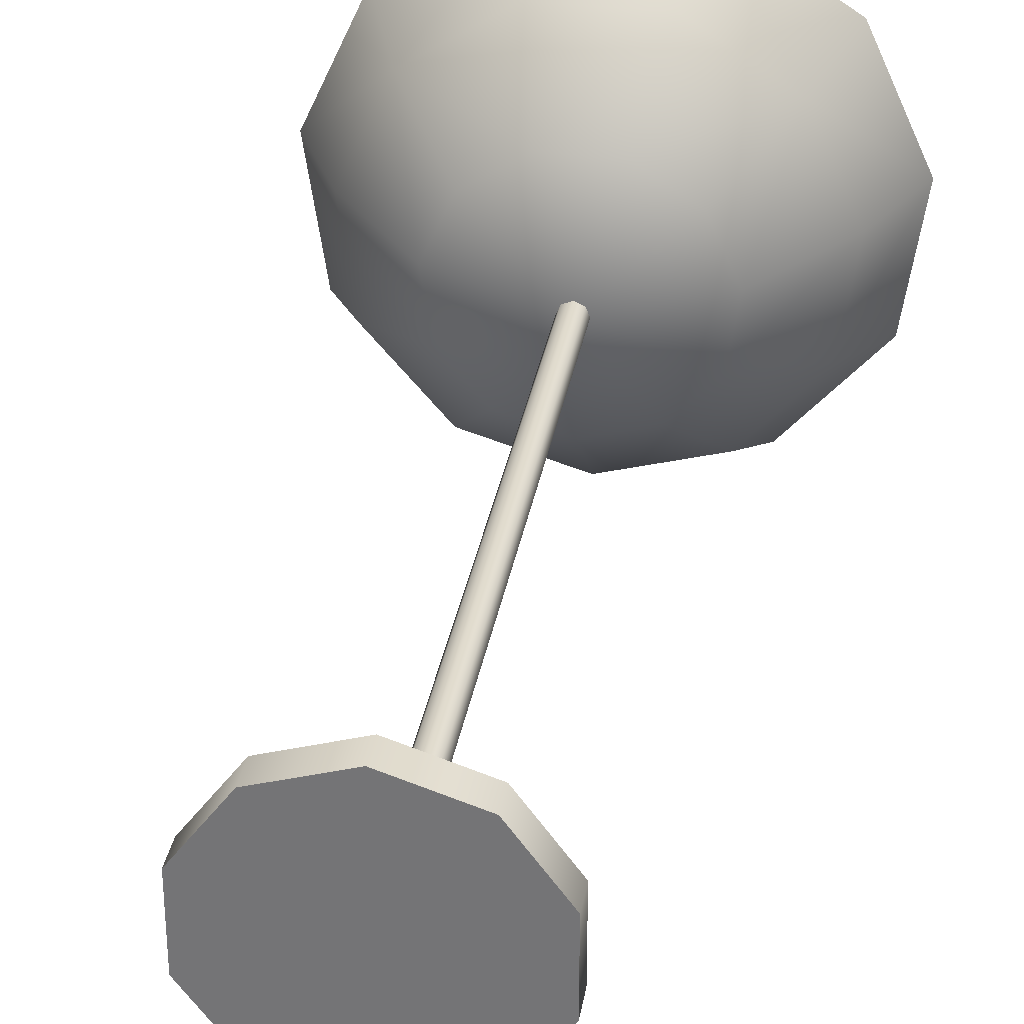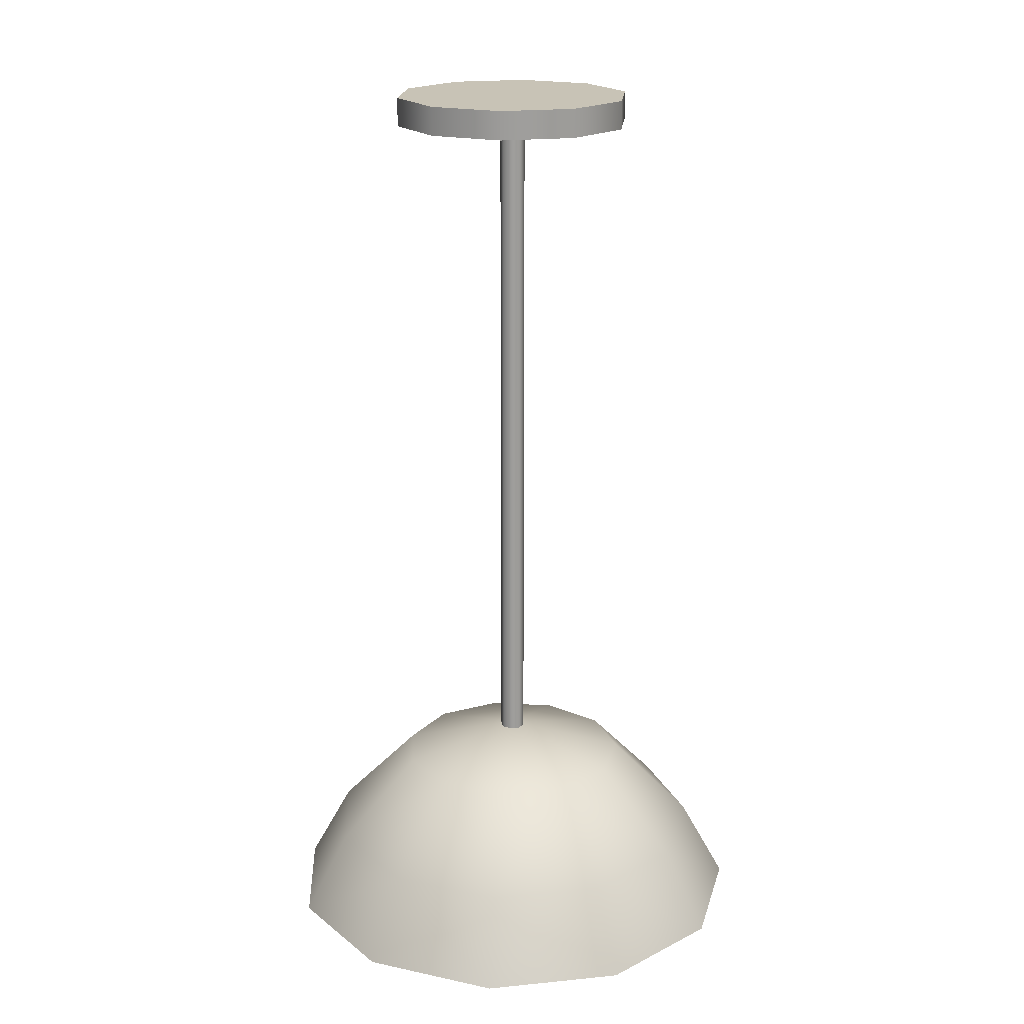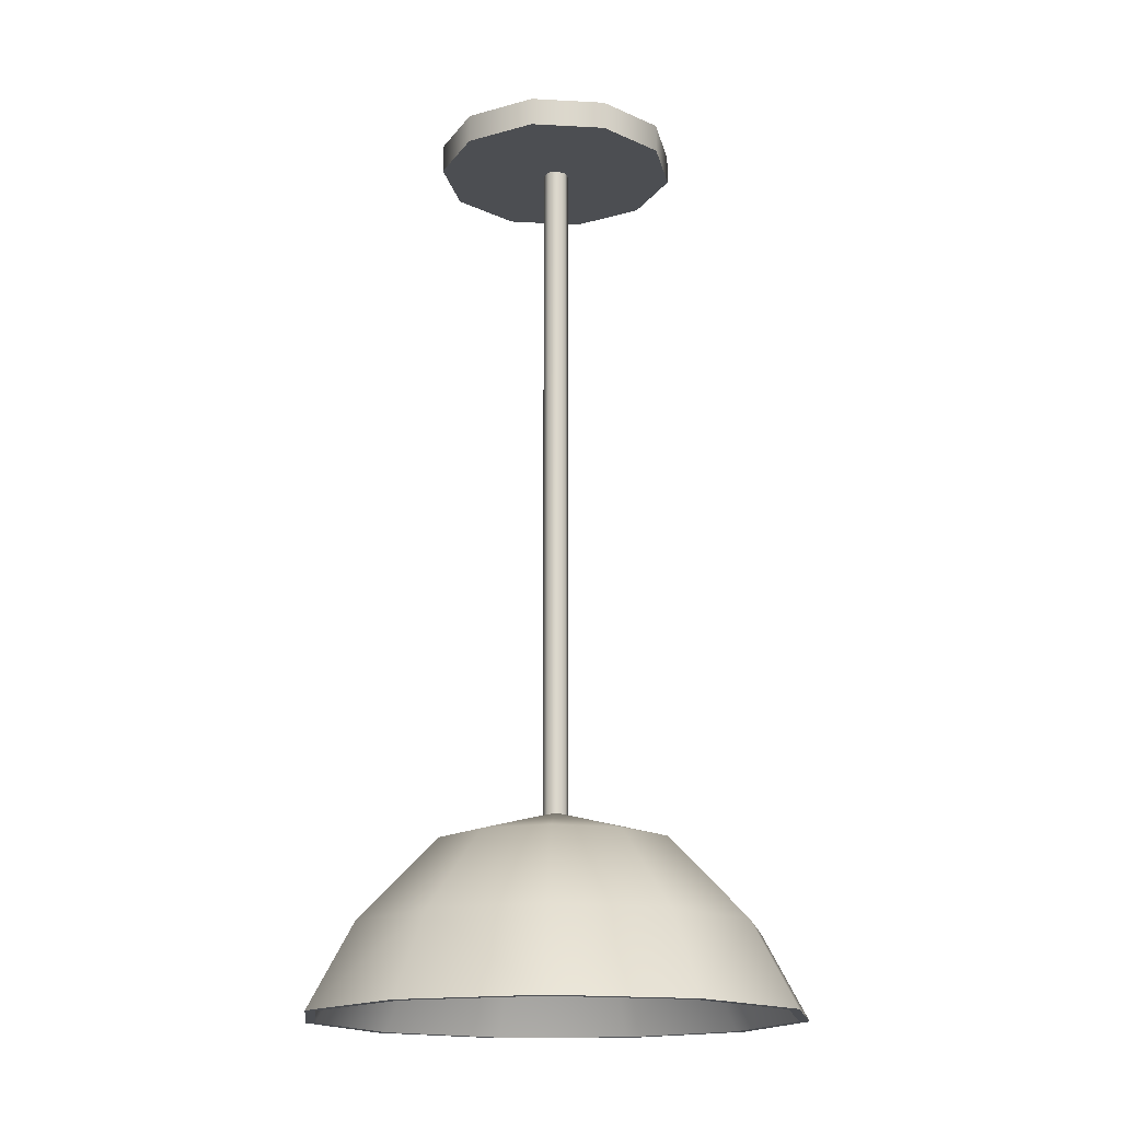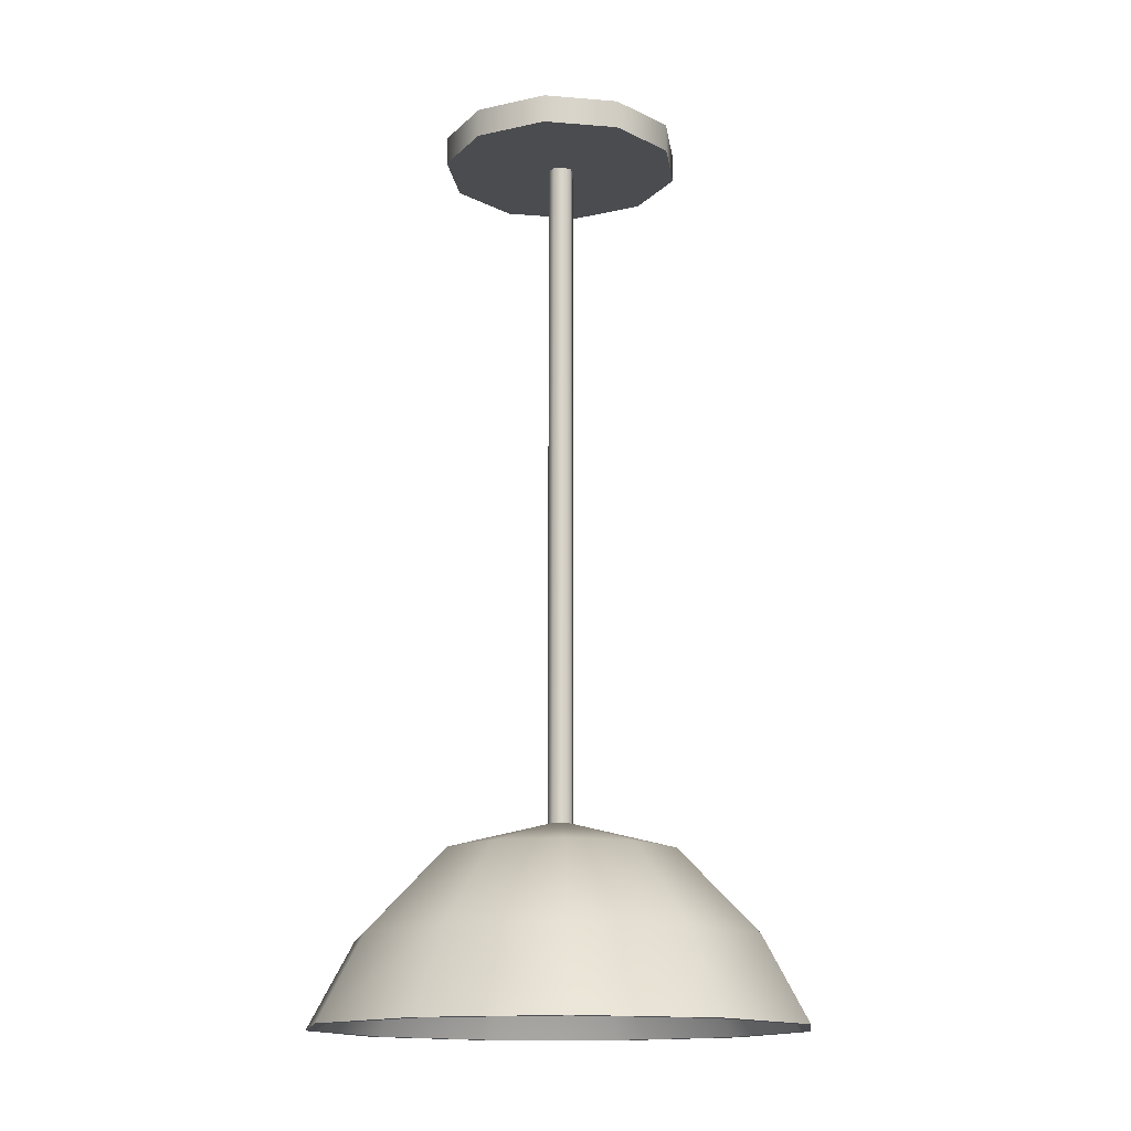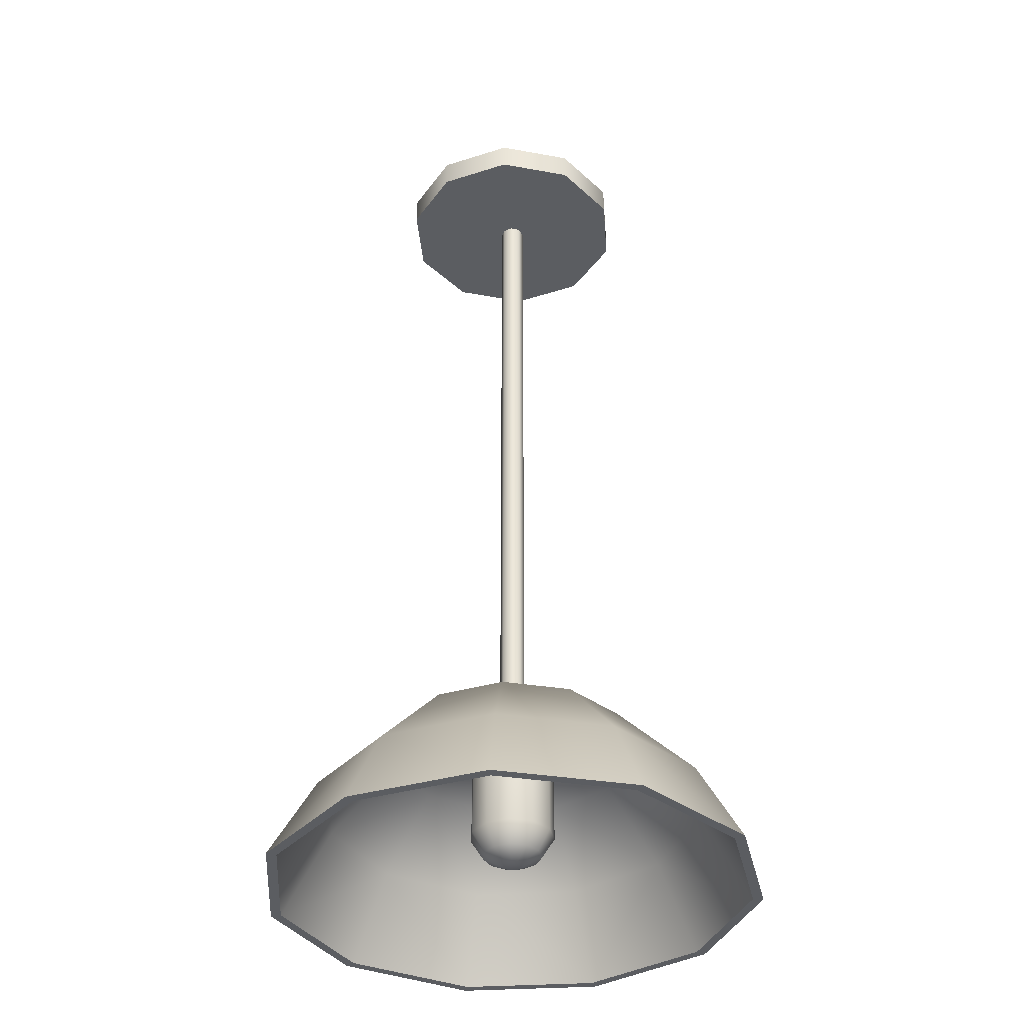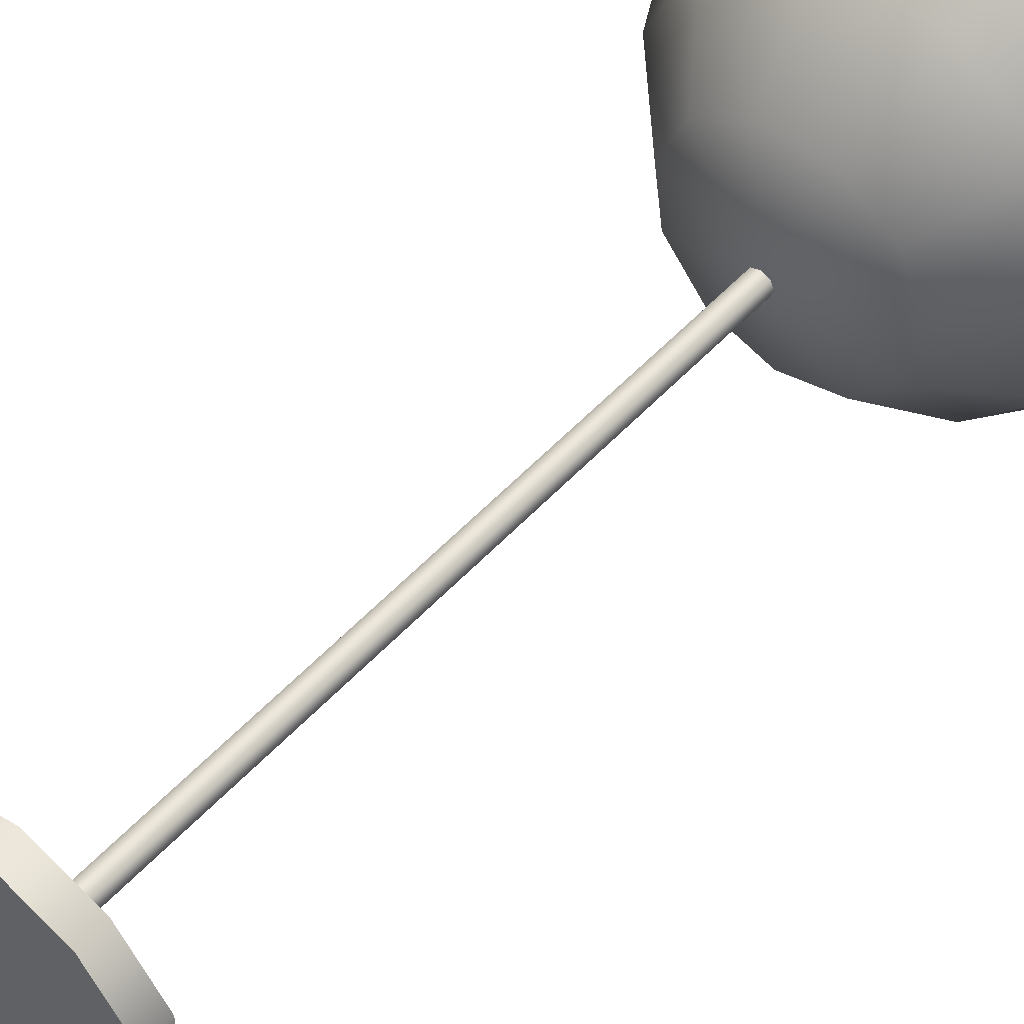
<metadata>
{"format":"obj","ext":"obj","renderer":"f3d","projection":"perspective","resolution":1024,"background":"white","views":[{"elev":32.2,"azim":-170.3,"up":"+Z"},{"elev":19.4,"azim":-174.3,"up":"+Y"},{"elev":-16.6,"azim":83.7,"up":"+Y"},{"elev":-14.7,"azim":79.8,"up":"+Y"},{"elev":-36.2,"azim":-175.4,"up":"+Y"},{"elev":52.5,"azim":-138.9,"up":"+Z"}]}
</metadata>
<code>
o Light_Ceiling1
v 0 -0.6845 -0.1132
v 0.112 -0.6845 0.01611
v 0.08553 -0.6845 0.07411
v -0.06118 -0.6845 -0.0952
v -0.112 -0.6845 0.01611
v -0.1029 -0.6845 -0.04701
v 0 -0.7467 -0.17
v -0.1682 -0.7467 0.02419
v -0.09189 -0.7467 -0.143
v -0.03188 -0.6845 0.1086
v -0.1285 -0.7467 0.1113
v -0.08553 -0.6845 0.07411
v 0.1029 -0.6845 -0.04701
v 0.03188 -0.6845 0.1086
v -0.04789 -0.7467 0.1631
v 0.04789 -0.7467 0.1631
v 0.1682 -0.7467 0.02419
v 0.06118 -0.6845 -0.0952
v 0.1546 -0.7467 -0.07061
v -0.06008 -0.8231 0.2046
v -0.1612 -0.8231 0.1396
v 0.06008 -0.8231 0.2046
v 0.1285 -0.7467 0.1113
v 0.1612 -0.8231 0.1396
v -0.1546 -0.7467 -0.07061
v -0.194 -0.8231 -0.08858
v 0 -0.8231 -0.2132
v -0.1153 -0.8231 -0.1794
v -0.2111 -0.8231 0.03035
v 0.1153 -0.8231 -0.1794
v 0.09189 -0.7467 -0.143
v 0.194 -0.8231 -0.08858
v 0.2111 -0.8231 0.03035
v 0.2024 -0.8231 -0.09244
v 0.0981 -0.748 -0.1526
v 0.165 -0.748 -0.07537
v 0.2203 -0.8231 0.03167
v 0.1371 -0.748 0.1188
v 0.1682 -0.8231 0.1457
v 0.1796 -0.748 0.02582
v 0.06269 -0.8231 0.2135
v 0.05112 -0.748 0.1741
v -0.06269 -0.8231 0.2135
v -0.1371 -0.748 0.1188
v -0.1682 -0.8231 0.1457
v -0.05112 -0.748 0.1741
v -0.2203 -0.8231 0.03167
v -0.1796 -0.748 0.02582
v -0.165 -0.748 -0.07537
v -0.2024 -0.8231 -0.09244
v -0.0981 -0.748 -0.1526
v -0.1203 -0.8231 -0.1872
v 0 -0.8231 -0.2225
v 0 -0.748 -0.1814
v 0.1203 -0.8231 -0.1872
v 0.1153 -0.8231 -0.1794
v 0 -0.8231 -0.2132
v 0 -0.8231 -0.2225
v 0.2024 -0.8231 -0.09244
v 0.194 -0.8231 -0.08858
v 0.1682 -0.8231 0.1457
v 0.06269 -0.8231 0.2135
v 0.06008 -0.8231 0.2046
v 0.1612 -0.8231 0.1396
v 0.2203 -0.8231 0.03167
v -0.2024 -0.8231 -0.09244
v -0.1153 -0.8231 -0.1794
v -0.194 -0.8231 -0.08858
v -0.2111 -0.8231 0.03035
v -0.2203 -0.8231 0.03167
v -0.06008 -0.8231 0.2046
v -0.1682 -0.8231 0.1457
v -0.1612 -0.8231 0.1396
v -0.06269 -0.8231 0.2135
v 0.1203 -0.8231 -0.1872
v -0.1203 -0.8231 -0.1872
v 0.2111 -0.8231 0.03035
v -0.05841 -0.6728 -0.09088
v 0 -0.6442 0
v 0 -0.6728 -0.108
v -0.09827 -0.6728 -0.04488
v -0.1069 -0.6728 0.01537
v -0.08164 -0.6728 0.07075
v -0.03044 -0.6728 0.1037
v 0.03044 -0.6728 0.1037
v 0.08164 -0.6728 0.07075
v 0.1069 -0.6728 0.01537
v 0.09827 -0.6728 -0.04488
v 0.05841 -0.6728 -0.09088
v 0 -0.02688 -0.1087
v -0.1034 -0.02688 -0.0336
v -0.06391 -0.02688 -0.08797
v 0.06391 -0.02688 0.08797
v -0.1034 -0.02688 0.0336
v -0.06391 -0.02688 0.08797
v 0 -0.02688 0.1087
v 0.1034 -0.02688 -0.0336
v 0.06391 -0.02688 -0.08797
v 0.1034 -0.02688 0.0336
v -0.06391 -0.02688 -0.08797
v 0 -0.001098 -0.1087
v 0 -0.02688 -0.1087
v -0.06391 -0.001098 -0.08797
v -0.1034 -0.02688 -0.0336
v -0.1034 -0.001098 -0.0336
v 0.06391 -0.001098 0.08797
v -0.1034 -0.001098 -0.0336
v -0.1034 -0.001098 0.0336
v -0.06391 -0.001098 0.08797
v 0 -0.001098 0.1087
v 0.1034 -0.001098 -0.0336
v 0.1034 -0.001098 0.0336
v 0 -0.001098 -0.1087
v 0.06391 -0.001098 -0.08797
v -0.06391 -0.001098 -0.08797
v -0.1034 -0.02688 0.0336
v -0.1034 -0.001098 0.0336
v -0.06391 -0.02688 0.08797
v -0.06391 -0.001098 0.08797
v 0 -0.02688 0.1087
v 0 -0.001098 0.1087
v 0.06391 -0.02688 0.08797
v 0.06391 -0.001098 0.08797
v 0.1034 -0.02688 0.0336
v 0.1034 -0.001098 0.0336
v 0.1034 -0.02688 -0.0336
v 0.1034 -0.001098 -0.0336
v 0.06391 -0.02688 -0.08797
v 0.06391 -0.001098 -0.08797
v 0.00808 -0.02215 -0.00808
v 0.01143 -0.6757 0
v 0.00808 -0.6757 -0.00808
v 0 -0.02215 -0.01143
v 0.01143 -0.6757 0
v 0 -0.6757 -0.01143
v 0.00808 -0.6757 -0.00808
v -0.00808 -0.6757 -0.00808
v -0.00808 -0.6757 0.00808
v -0.01143 -0.6757 0
v 0.00808 -0.6757 0.00808
v 0 -0.6757 0.01143
v -0.00808 -0.02215 -0.00808
v 0 -0.6757 -0.01143
v -0.00808 -0.6757 -0.00808
v -0.01143 -0.02215 0
v 0.00808 -0.02215 0.00808
v -0.00808 -0.02215 0.00808
v 0 -0.02215 0.01143
v 0.01143 -0.02215 0
v 0 -0.02215 -0.01143
v 0.00808 -0.02215 -0.00808
v -0.00808 -0.02215 -0.00808
v -0.01143 -0.02215 0
v 0 -0.02215 0.01143
v -0.00808 -0.6757 0.00808
v 0 -0.6757 0.01143
v 0.00808 -0.02215 0.00808
v -0.00808 -0.02215 0.00808
v -0.01143 -0.6757 0
v 0.01143 -0.02215 0
v 0.00808 -0.6757 0.00808
v -0.007652 -0.7968 0.00663
v -0.01995 -0.7887 0.01729
v -0.01002 -0.7968 0.001441
v 0 -0.7968 -0.01012
v -0.002852 -0.7968 0.009715
v -0.007438 -0.7887 0.02533
v 0.002852 -0.7968 0.009715
v 0.007652 -0.7968 0.00663
v -0.02402 -0.7887 -0.01097
v -0.00921 -0.7968 -0.004206
v -0.005474 -0.7968 -0.008517
v 0.005474 -0.7968 -0.008517
v 0.02402 -0.7887 -0.01097
v 0.00921 -0.7968 -0.004206
v -0.01427 -0.7887 -0.02221
v 0.007438 -0.7887 0.02533
v 0.01002 -0.7968 0.001441
v 0.01995 -0.7887 0.01729
v 0.02613 -0.7887 0.003757
v 0 -0.7887 -0.0264
v 0.02048 -0.6707 -0.03188
v 0.03447 -0.7704 -0.01574
v 0.02048 -0.7704 -0.03188
v 0 -0.6707 -0.03789
v 0 -0.7704 -0.03789
v -0.03447 -0.7704 -0.01574
v -0.02048 -0.7704 -0.03188
v -0.02048 -0.6707 -0.03188
v -0.02613 -0.7887 0.003757
v -0.0375 -0.7704 0.005392
v -0.03447 -0.6707 -0.01574
v -0.0375 -0.6707 0.005392
v -0.02864 -0.6707 0.02481
v -0.02864 -0.7704 0.02481
v -0.01068 -0.7704 0.03635
v -0.01068 -0.6707 0.03635
v 0.01068 -0.6707 0.03635
v 0.01068 -0.7704 0.03635
v 0.02864 -0.6707 0.02481
v 0.02864 -0.7704 0.02481
v 0.0375 -0.7704 0.005392
v 0.0375 -0.6707 0.005392
v 0.01427 -0.7887 -0.02221
v 0.03447 -0.6707 -0.01574
f 1 2 3
f 4 5 6
f 4 7 1
f 6 5 8
f 6 9 4
f 10 11 12
f 2 1 13
f 5 1 12
f 5 4 1
f 12 8 5
f 12 14 10
f 14 15 10
f 14 1 3
f 14 12 1
f 3 16 14
f 3 2 17
f 13 1 18
f 13 17 2
f 18 19 13
f 18 1 7
f 15 14 16
f 20 21 11
f 20 16 22
f 16 3 23
f 16 20 15
f 22 23 24
f 9 25 26
f 9 6 25
f 9 27 7
f 26 28 9
f 25 8 29
f 8 25 6
f 8 12 11
f 29 26 25
f 29 11 21
f 11 29 8
f 11 10 15
f 11 15 20
f 27 9 28
f 27 30 31
f 7 31 18
f 7 4 9
f 31 32 19
f 31 7 27
f 23 22 16
f 23 17 33
f 32 31 30
f 17 13 19
f 17 23 3
f 33 19 32
f 33 24 23
f 19 33 17
f 19 18 31
f 34 35 36
f 37 38 39
f 37 36 40
f 41 38 42
f 43 44 45
f 43 42 46
f 47 44 48
f 47 49 50
f 50 51 52
f 53 51 54
f 53 35 55
f 56 57 58
f 56 59 60
f 61 62 63
f 64 65 61
f 66 67 68
f 68 69 70
f 63 64 61
f 71 72 73
f 62 71 63
f 62 74 71
f 58 75 56
f 67 66 76
f 57 76 58
f 76 57 67
f 59 56 75
f 60 65 77
f 65 64 77
f 65 60 59
f 70 66 68
f 72 70 69
f 72 71 74
f 69 73 72
f 51 53 52
f 51 50 49
f 78 79 80
f 78 54 51
f 78 49 81
f 49 47 48
f 49 78 51
f 81 48 82
f 81 79 78
f 48 81 49
f 48 44 82
f 82 79 81
f 44 83 82
f 44 43 46
f 44 47 45
f 44 84 83
f 83 79 82
f 46 85 84
f 84 44 46
f 84 79 83
f 42 43 41
f 85 38 86
f 85 42 38
f 85 46 42
f 85 79 84
f 86 79 85
f 38 37 40
f 38 41 39
f 38 87 86
f 87 38 40
f 87 79 86
f 40 88 87
f 88 79 87
f 88 40 36
f 36 37 34
f 36 89 88
f 35 34 55
f 35 53 54
f 54 78 80
f 54 89 35
f 89 36 35
f 89 79 88
f 89 54 80
f 80 79 89
f 90 91 92
f 91 93 94
f 95 93 96
f 94 93 95
f 97 91 90
f 97 90 98
f 93 91 97
f 93 97 99
f 100 101 102
f 103 104 105
f 106 107 108
f 106 108 109
f 106 109 110
f 111 107 106
f 111 106 112
f 113 111 114
f 107 113 115
f 107 111 113
f 104 103 100
f 105 116 117
f 116 105 104
f 117 118 119
f 118 117 116
f 119 120 121
f 120 119 118
f 121 122 123
f 122 121 120
f 123 124 125
f 124 123 122
f 125 126 127
f 126 125 124
f 127 128 129
f 128 127 126
f 101 100 103
f 102 129 128
f 129 102 101
f 130 131 132
f 130 132 133
f 134 135 136
f 137 138 139
f 138 135 134
f 138 134 140
f 138 140 141
f 135 138 137
f 142 143 144
f 142 144 145
f 133 143 142
f 133 132 143
f 146 147 148
f 149 147 146
f 150 149 151
f 147 150 152
f 147 149 150
f 147 152 153
f 154 155 156
f 154 156 157
f 158 155 154
f 158 159 155
f 145 159 158
f 145 144 159
f 160 131 130
f 160 161 131
f 157 156 161
f 157 161 160
f 162 163 164
f 162 165 166
f 162 167 163
f 166 165 168
f 168 165 169
f 168 167 166
f 164 170 171
f 164 172 162
f 173 174 175
f 175 165 173
f 171 176 172
f 169 165 175
f 169 177 168
f 169 175 178
f 178 179 169
f 178 174 180
f 165 181 173
f 165 162 172
f 172 181 165
f 172 164 171
f 182 183 184
f 182 184 185
f 176 186 181
f 176 171 170
f 176 187 188
f 185 184 186
f 185 186 189
f 170 164 190
f 170 191 187
f 189 188 192
f 189 186 188
f 192 188 187
f 187 193 192
f 187 176 170
f 193 187 191
f 191 194 193
f 191 163 195
f 191 170 190
f 163 196 195
f 163 190 164
f 163 191 190
f 194 191 195
f 195 197 194
f 167 162 166
f 167 168 177
f 197 195 196
f 196 163 167
f 196 198 197
f 196 177 199
f 177 169 179
f 177 196 167
f 198 196 199
f 199 200 198
f 199 179 201
f 179 178 180
f 179 199 177
f 179 202 201
f 200 199 201
f 201 203 200
f 174 202 180
f 174 173 204
f 174 178 175
f 203 201 202
f 205 183 182
f 205 202 183
f 202 205 203
f 202 179 180
f 202 174 183
f 184 183 204
f 181 172 176
f 181 204 173
f 204 186 184
f 204 183 174
f 186 176 188
f 186 204 181

</code>
